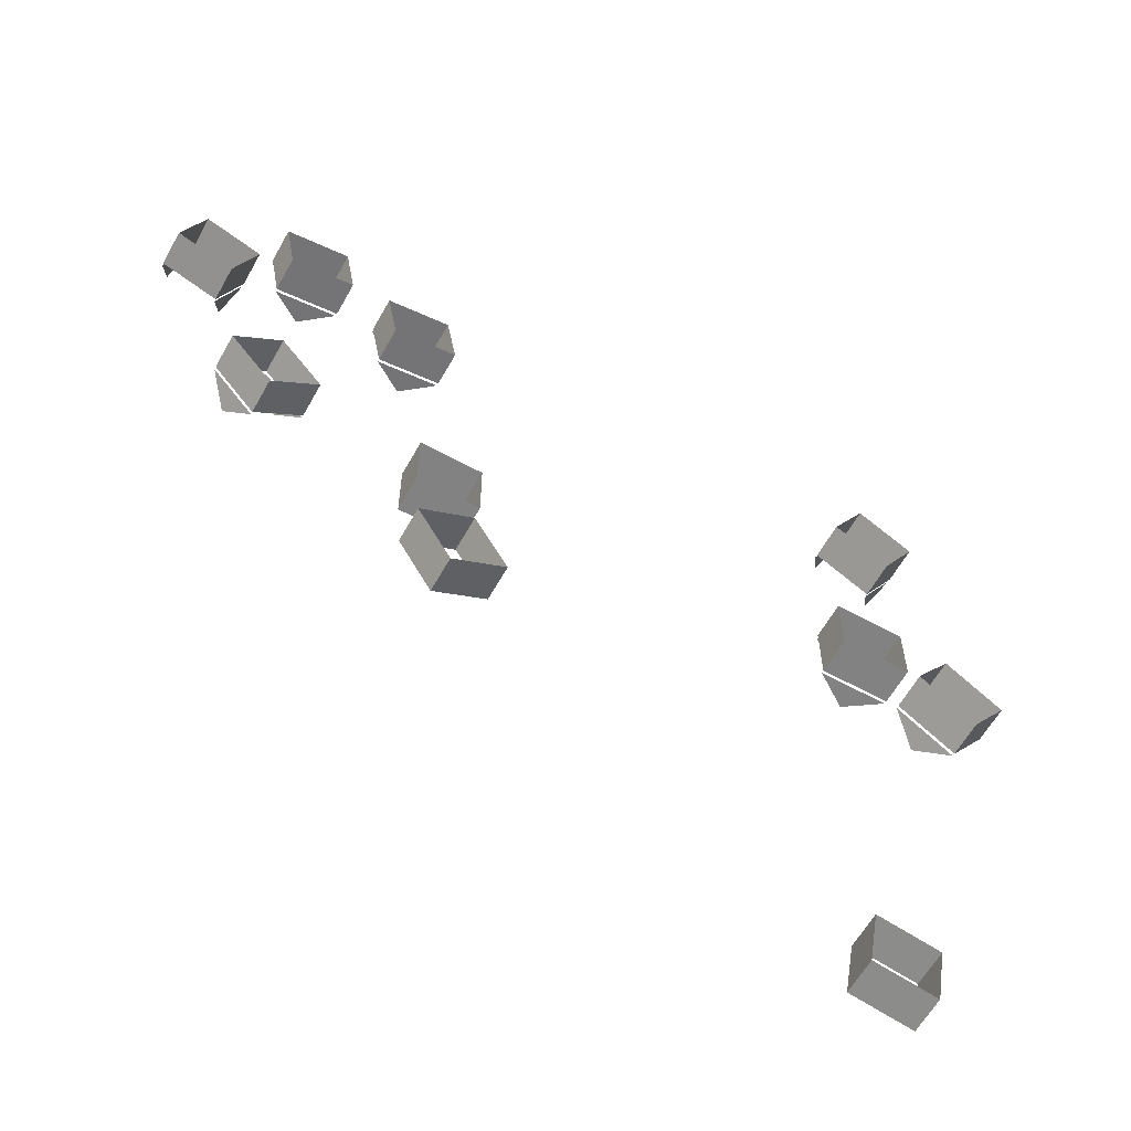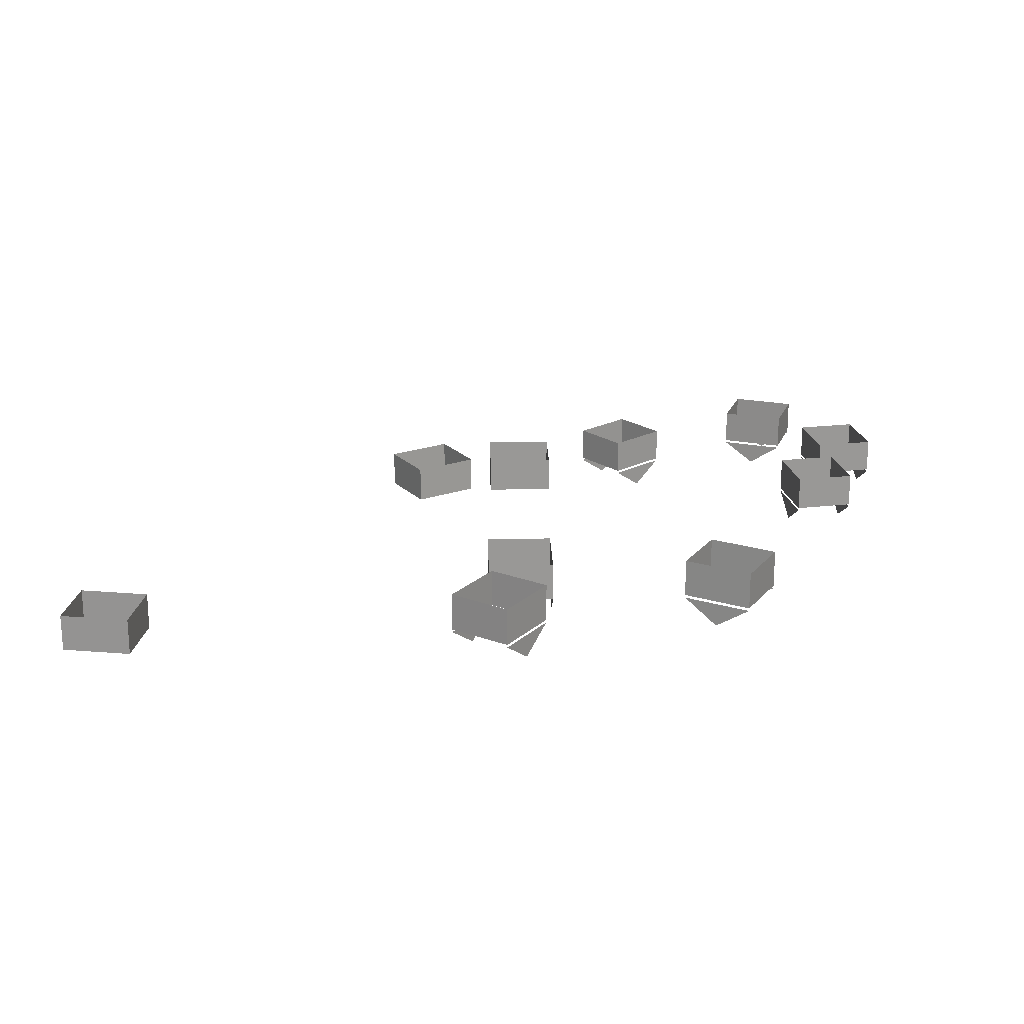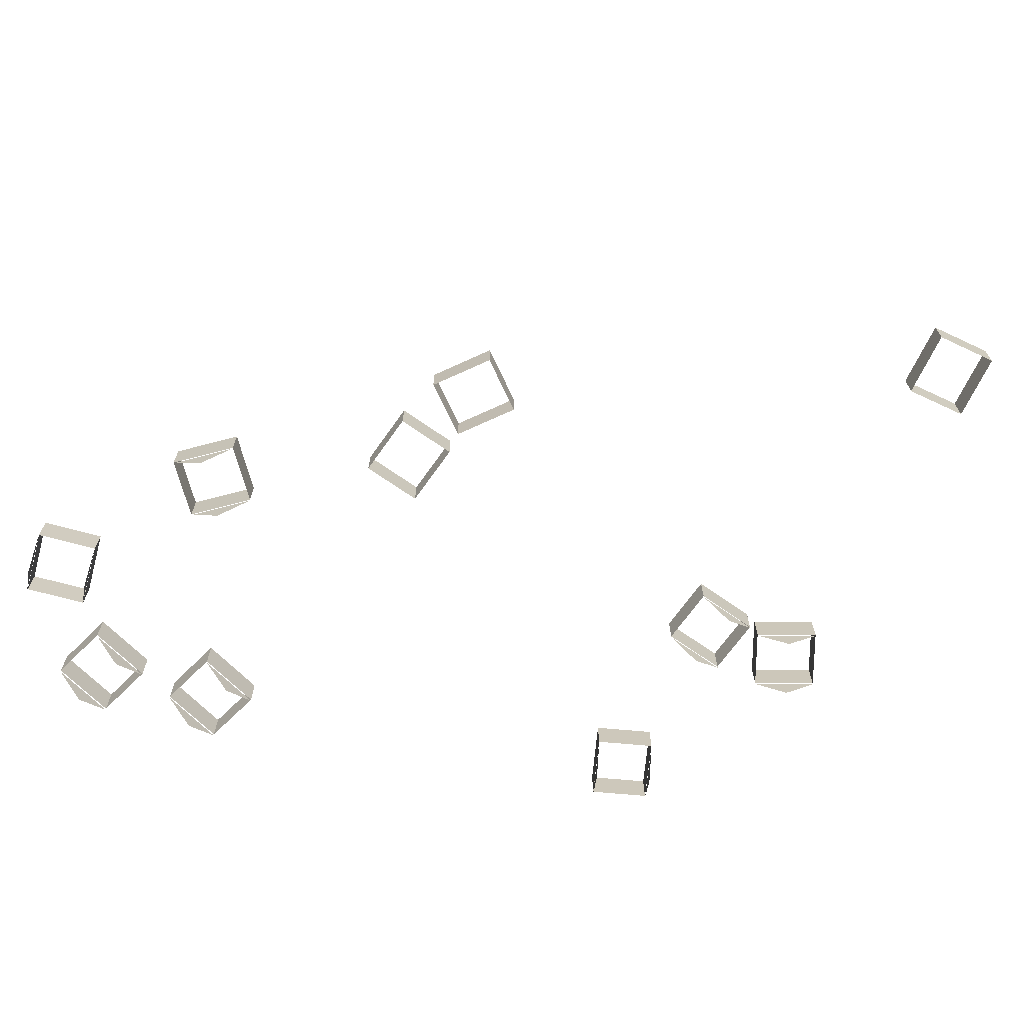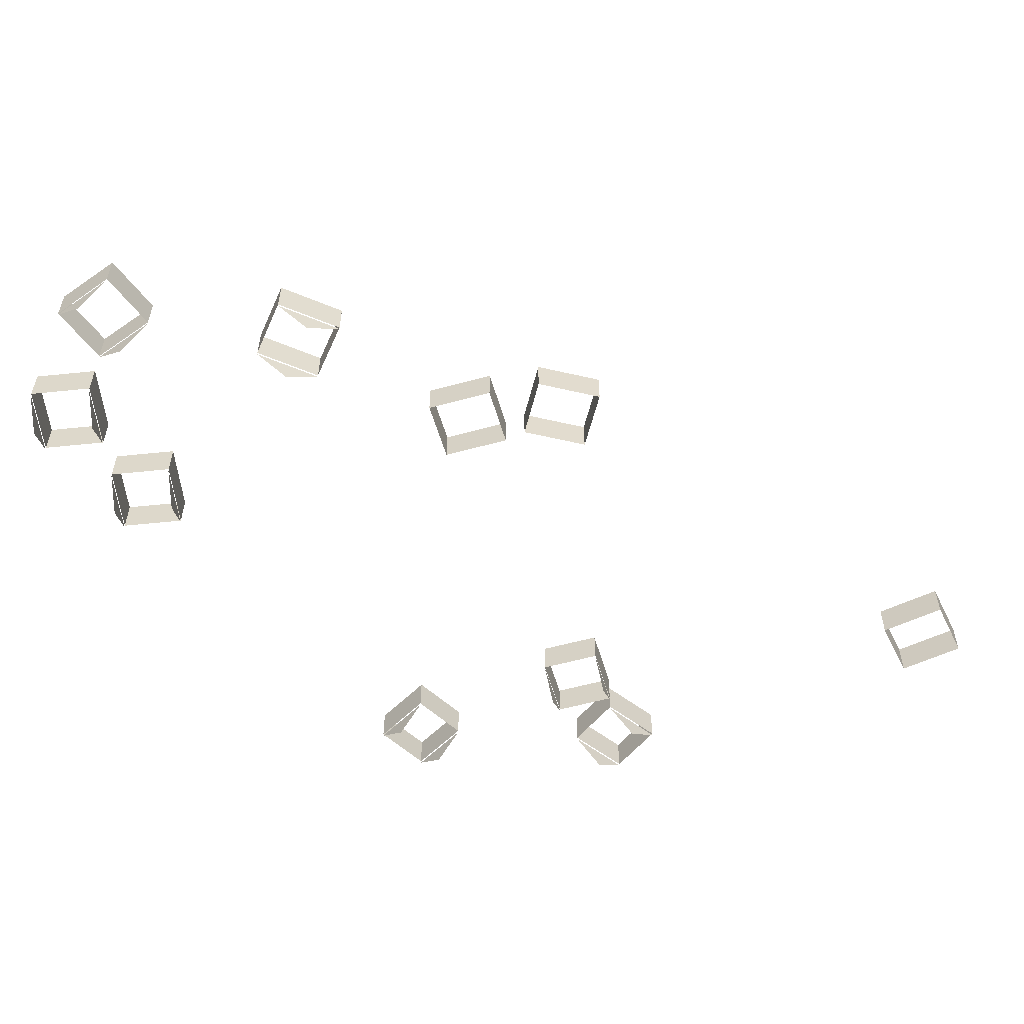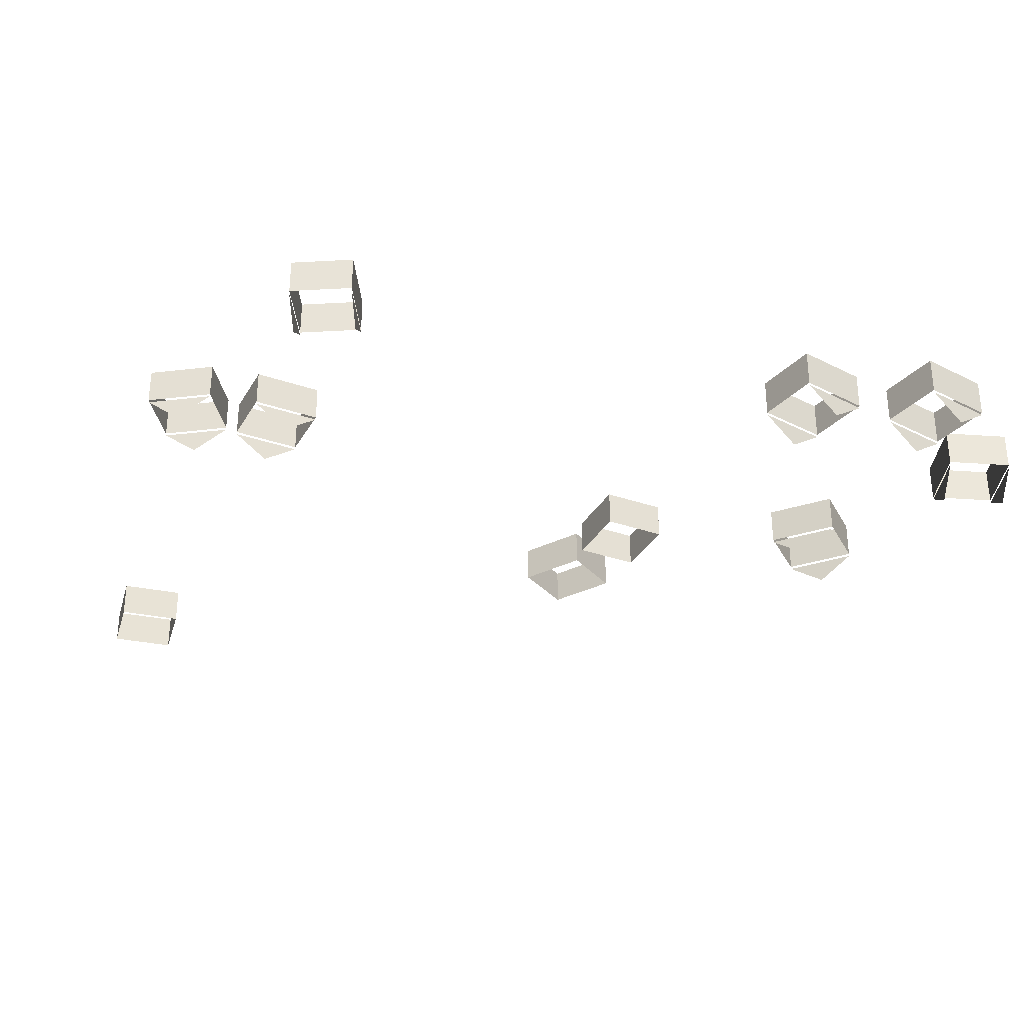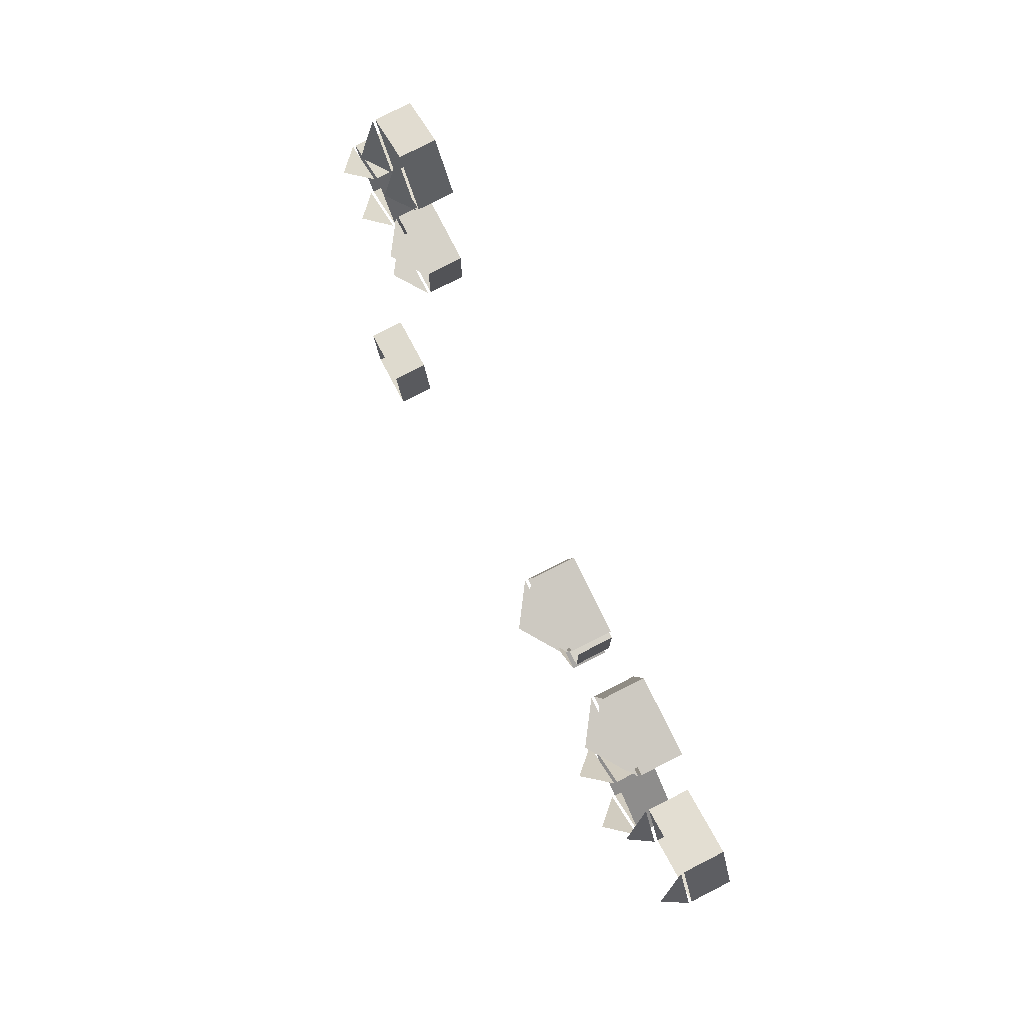
<metadata>
{"format":"obj","ext":"obj","renderer":"f3d","projection":"perspective","resolution":1024,"background":"white","views":[{"elev":-60.7,"azim":-29.1,"up":"+Y"},{"elev":21.6,"azim":88.4,"up":"+Z"},{"elev":-68.5,"azim":-35.2,"up":"+Z"},{"elev":-55.9,"azim":-73.8,"up":"+Z"},{"elev":-32.8,"azim":154.4,"up":"+Z"},{"elev":78.3,"azim":-117.1,"up":"+Y"}]}
</metadata>
<code>
o polygon647
v -3741 -33 -411
v -3741 -33 -453.8
v -3677 -70 -411
v -3677 -70 -453.8
v -3781 -102.3 -453.8
v -3781 -102.3 -411
v -3717 -139.3 -411
v -3717 -139.3 -453.8
v -3770 -768 -469
v -3770 -768 -511.8
v -3698 -780.8 -469
v -3698 -780.8 -511.8
v -3784 -846.8 -511.8
v -3784 -846.8 -469
v -3711 -859.6 -469
v -3711 -859.6 -511.8
v -3796 -366.5 -414
v -3796 -366.5 -456.8
v -3796 -292.5 -414
v -3796 -292.5 -456.8
v -3716 -366.5 -456.8
v -3716 -366.5 -414
v -3716 -292.5 -414
v -3716 -292.5 -456.8
v -4283 -275.4 -467
v -4283 -275.4 -509.8
v -4209 -275.4 -467
v -4209 -275.4 -509.8
v -4283 -355.4 -509.8
v -4283 -355.4 -467
v -4209 -355.4 -467
v -4209 -355.4 -509.8
v -3701 -363.2 -414
v -3701 -363.2 -456.8
v -3658 -302.6 -414
v -3658 -302.6 -456.8
v -3635 -409.1 -456.8
v -3635 -409.1 -414
v -3593 -348.5 -414
v -3593 -348.5 -456.8
v -4499 -151.9 -509
v -4499 -151.9 -551.8
v -4442 -104.4 -509
v -4442 -104.4 -551.8
v -4447 -213.2 -551.8
v -4447 -213.2 -509
v -4391 -165.6 -509
v -4391 -165.6 -551.8
v -4247 149.8 -509
v -4247 149.8 -551.8
v -4234 76.9 -509
v -4234 76.9 -551.8
v -4326 135.9 -551.8
v -4326 135.9 -509
v -4313 63.01 -509
v -4313 63.01 -551.8
v -4562 109.8 -509
v -4562 109.8 -551.8
v -4492 84.47 -509
v -4492 84.47 -551.8
v -4589 34.61 -551.8
v -4589 34.61 -509
v -4519 9.298 -509
v -4519 9.298 -551.8
v -4386 200.9 -509
v -4386 200.9 -551.8
v -4374 128 -509
v -4374 128 -551.8
v -4465 187 -551.8
v -4465 187 -509
v -4452 114.1 -509
v -4452 114.1 -551.8
v -4278 -419 -467
v -4278 -419 -509.8
v -4214 -382 -467
v -4214 -382 -509.8
v -4238 -488.3 -509.8
v -4238 -488.3 -467
v -4174 -451.3 -467
v -4174 -451.3 -509.8
v -3741 -33 -457
v -3781 -102.3 -457
v -3761 -67.65 -484
v -3677 -70 -457
v -3697 -104.6 -484
v -3717 -139.3 -457
v -3796 -366.5 -460
v -3716 -366.5 -460
v -3756 -366.5 -487
v -3796 -292.5 -460
v -3756 -292.5 -487
v -3716 -292.5 -460
v -3701 -363.2 -460
v -3635 -409.1 -460
v -3668 -386.2 -487
v -3658 -302.6 -460
v -3626 -325.6 -487
v -3593 -348.5 -460
v -4499 -151.9 -555
v -4447 -213.2 -555
v -4473 -182.6 -582
v -4442 -104.4 -555
v -4416 -135 -582
v -4391 -165.6 -555
v -4247 149.8 -555
v -4326 135.9 -555
v -4286 142.8 -582
v -4234 76.9 -555
v -4273 69.96 -582
v -4313 63.01 -555
v -4562 109.8 -555
v -4589 34.61 -555
v -4575 72.2 -582
v -4492 84.47 -555
v -4506 46.89 -582
v -4519 9.298 -555
v -4386 200.9 -555
v -4465 187 -555
v -4426 193.9 -582
v -4374 128 -555
v -4413 121.1 -582
v -4452 114.1 -555
f 3 2 1
f 4 2 3
f 5 1 2
f 6 1 5
f 6 8 7
f 5 8 6
f 8 3 7
f 4 3 8
f 11 10 9
f 12 10 11
f 13 9 10
f 14 9 13
f 14 16 15
f 13 16 14
f 16 11 15
f 12 11 16
f 19 18 17
f 20 18 19
f 21 17 18
f 22 17 21
f 22 24 23
f 21 24 22
f 24 19 23
f 20 19 24
f 27 26 25
f 28 26 27
f 29 25 26
f 30 25 29
f 30 32 31
f 29 32 30
f 32 27 31
f 28 27 32
f 35 34 33
f 36 34 35
f 37 33 34
f 38 33 37
f 38 40 39
f 37 40 38
f 40 35 39
f 36 35 40
f 43 42 41
f 44 42 43
f 45 41 42
f 46 41 45
f 46 48 47
f 45 48 46
f 48 43 47
f 44 43 48
f 51 50 49
f 52 50 51
f 53 49 50
f 54 49 53
f 54 56 55
f 53 56 54
f 56 51 55
f 52 51 56
f 59 58 57
f 60 58 59
f 61 57 58
f 62 57 61
f 62 64 63
f 61 64 62
f 64 59 63
f 60 59 64
f 67 66 65
f 68 66 67
f 69 65 66
f 70 65 69
f 70 72 71
f 69 72 70
f 72 67 71
f 68 67 72
f 75 74 73
f 76 74 75
f 77 73 74
f 78 73 77
f 78 80 79
f 77 80 78
f 80 75 79
f 76 75 80
f 83 82 81
f 86 85 84
f 89 88 87
f 92 91 90
f 95 94 93
f 98 97 96
f 101 100 99
f 104 103 102
f 107 106 105
f 110 109 108
f 113 112 111
f 116 115 114
f 119 118 117
f 122 121 120

</code>
